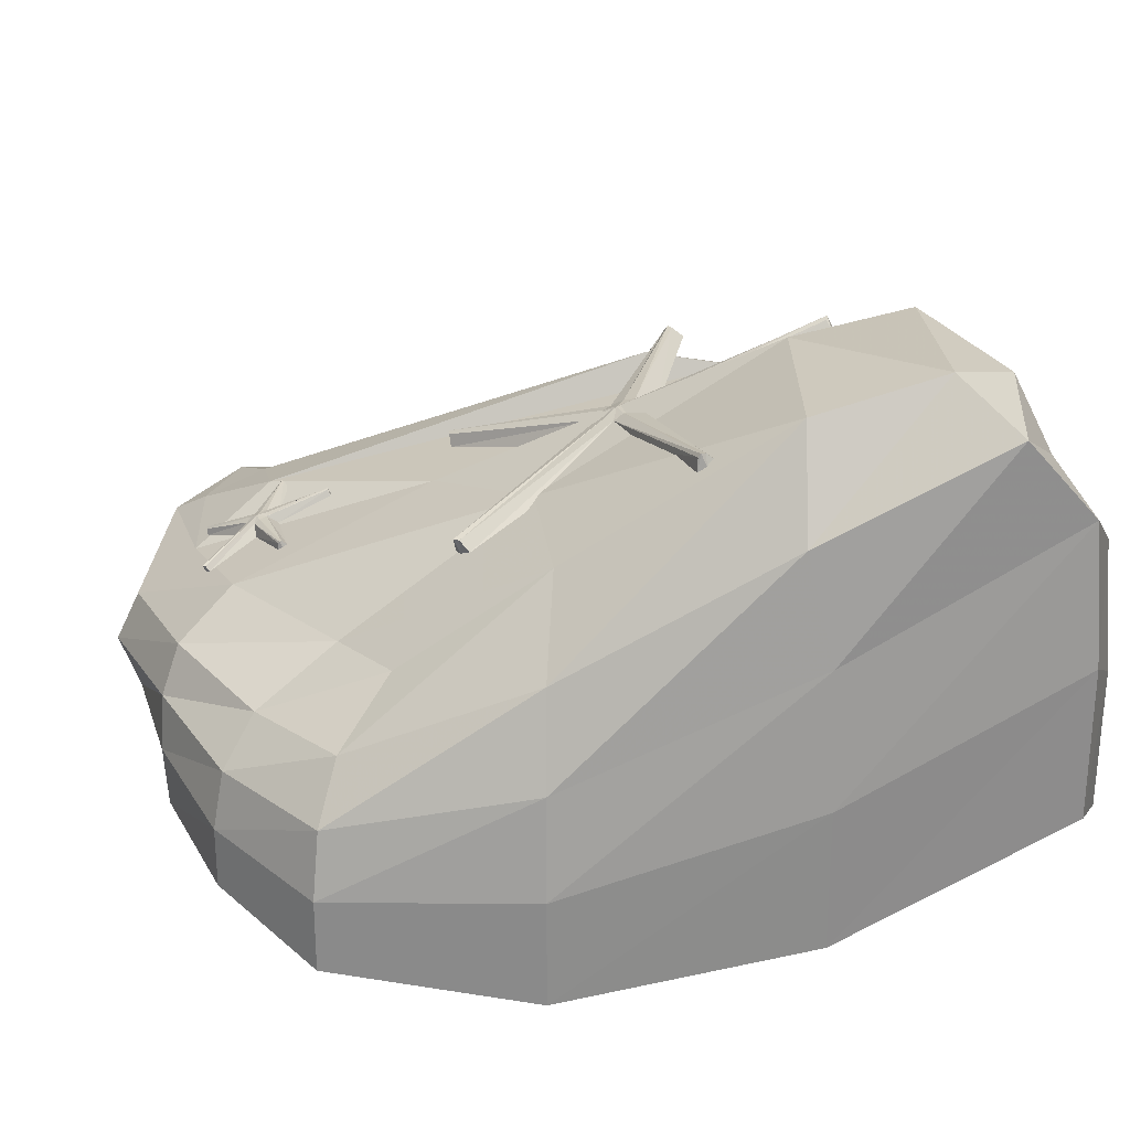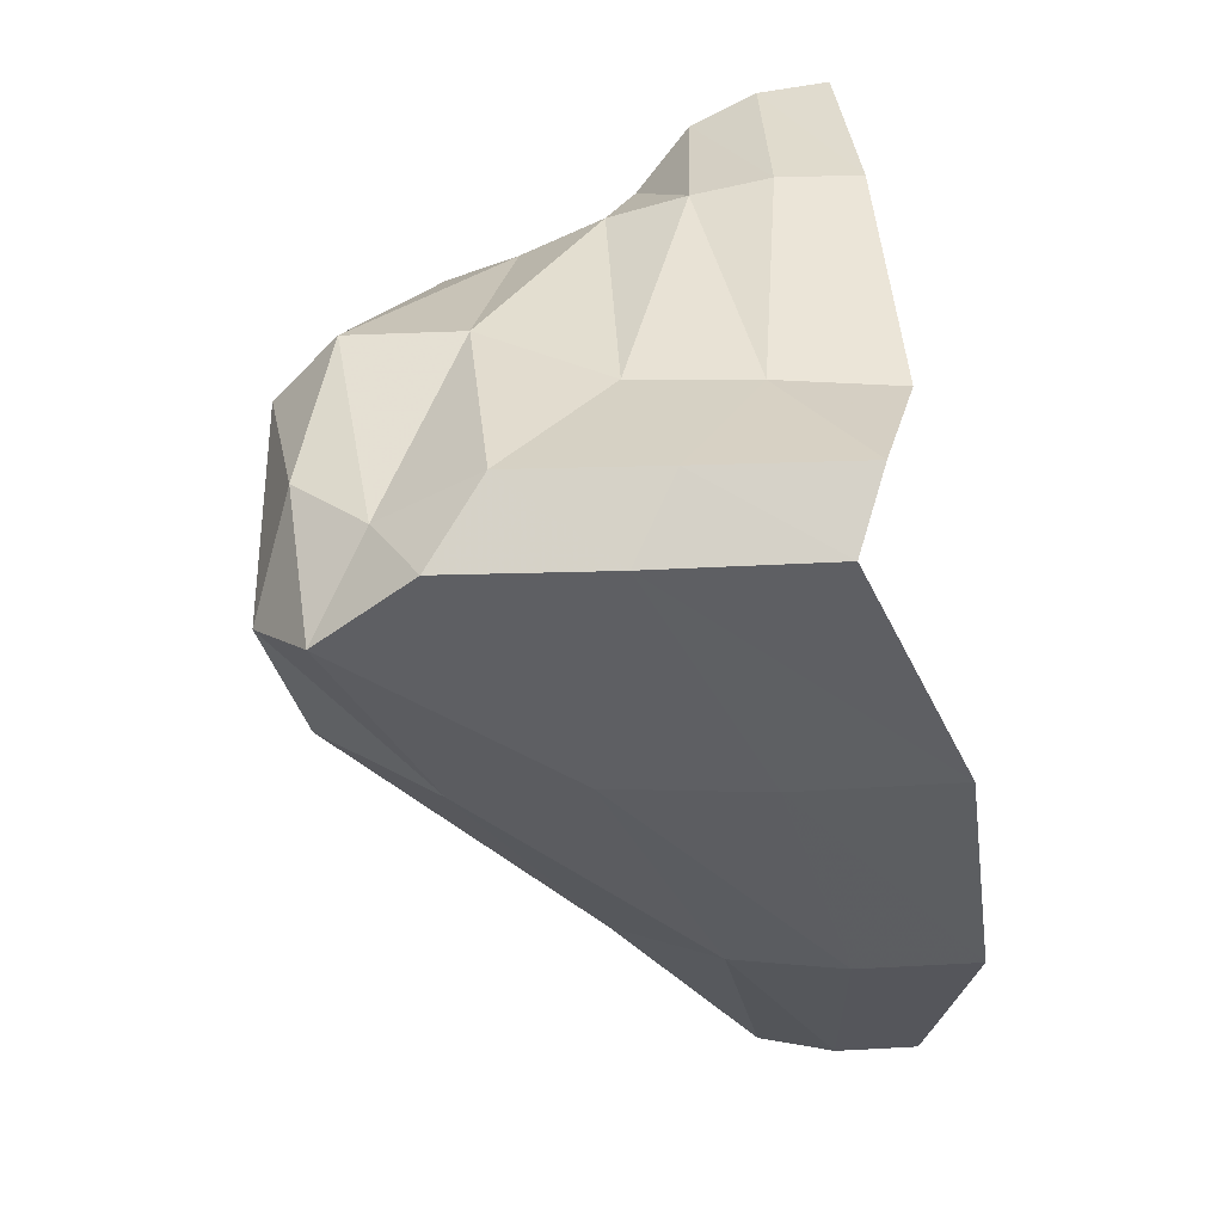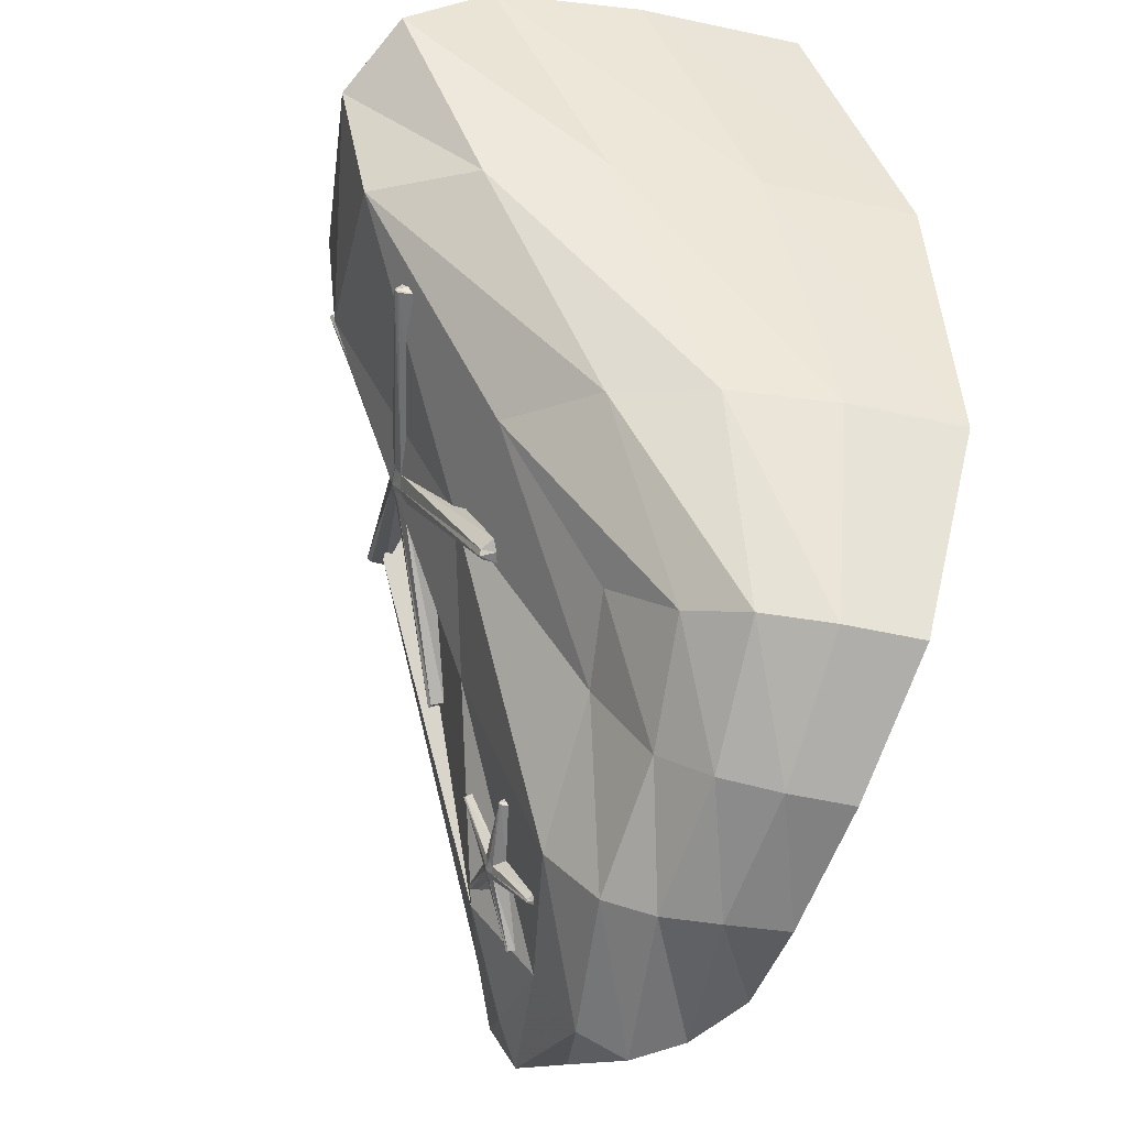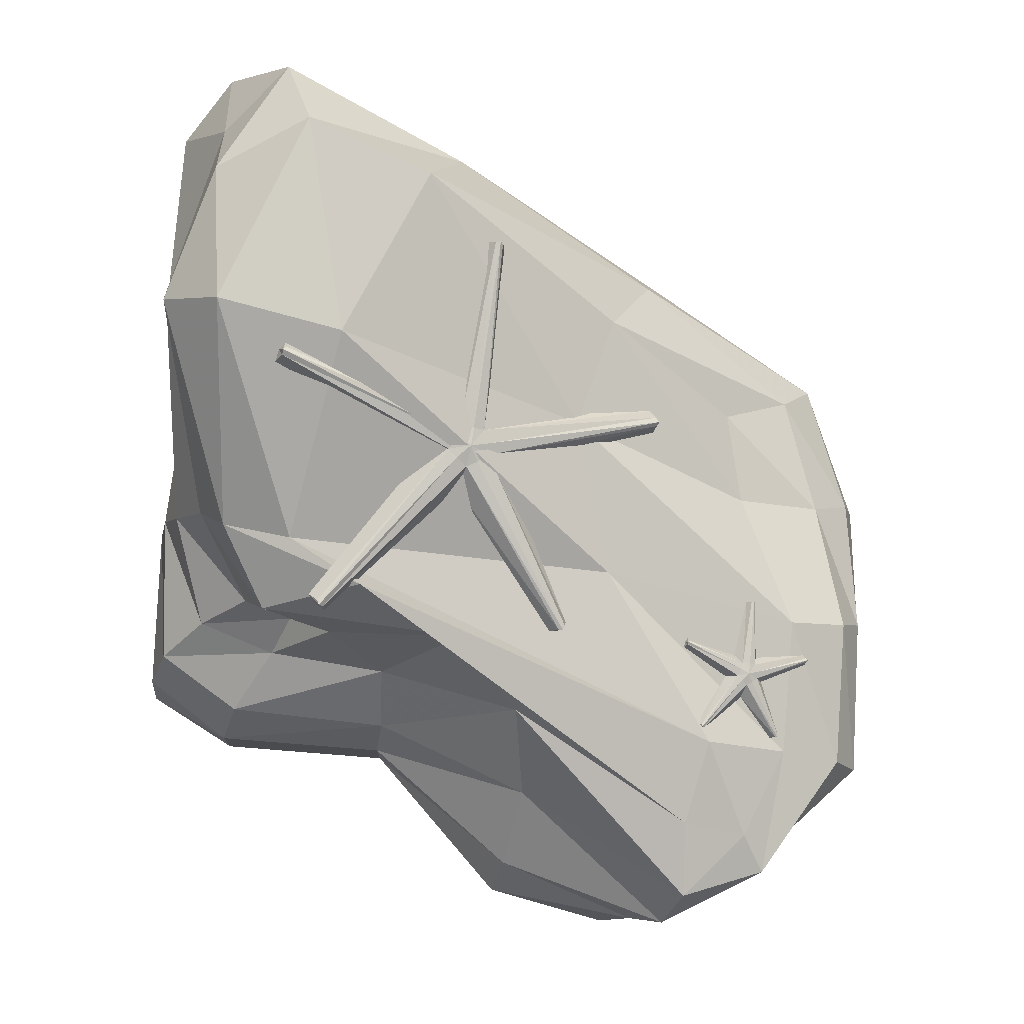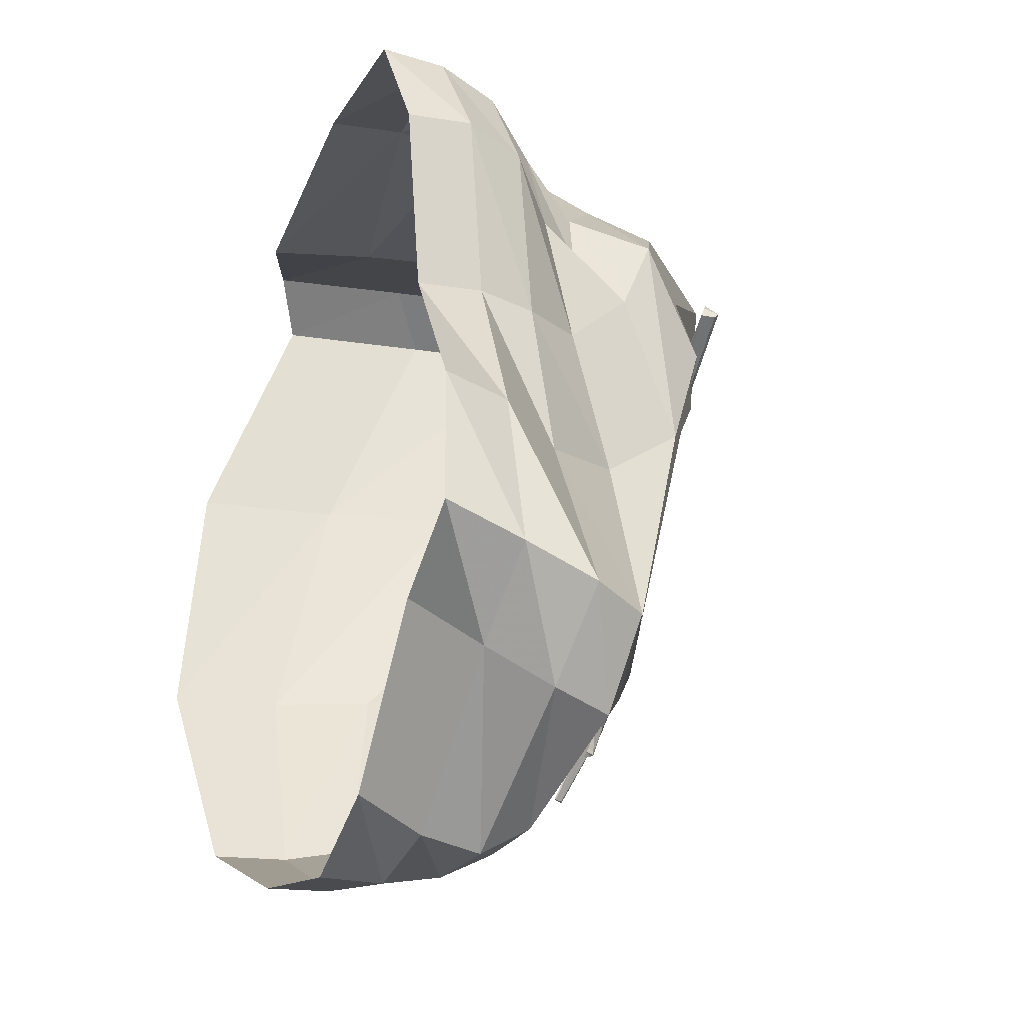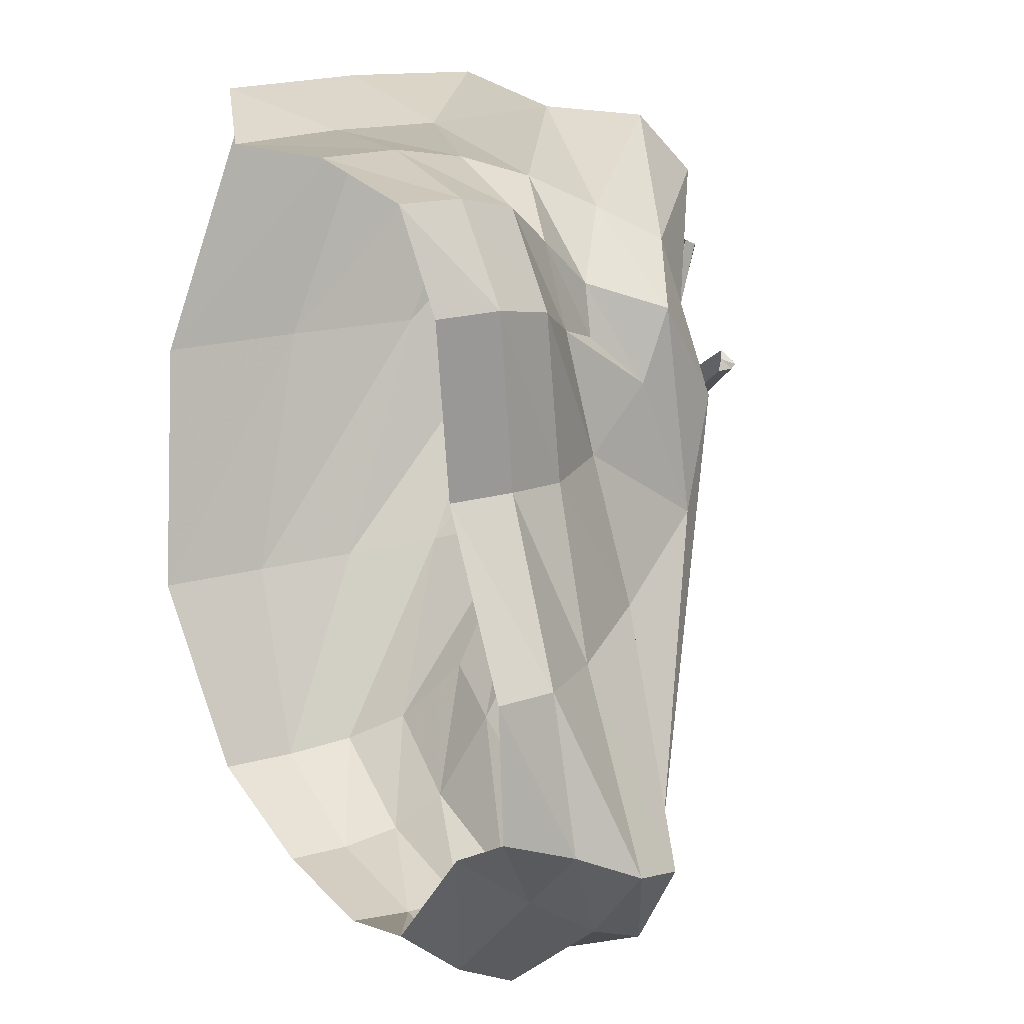
<metadata>
{"format":"obj","ext":"obj","renderer":"f3d","projection":"perspective","resolution":1024,"background":"white","views":[{"elev":25.9,"azim":-114.1,"up":"+Y"},{"elev":35.1,"azim":-94.2,"up":"+Z"},{"elev":-57.6,"azim":-102.6,"up":"+Z"},{"elev":75.8,"azim":93.8,"up":"+Y"},{"elev":-16.8,"azim":71.3,"up":"+Z"},{"elev":22.4,"azim":65.3,"up":"+Z"}]}
</metadata>
<code>
g default
v -41.78 -0.664 56.27
v -12.28 -1.873 52.72
v -37.17 18.97 53.33
v -17.57 7.922 49.03
v -30.01 6.716 27.38
v -8.378 6.395 25.56
v -33.67 -5.084 22.17
v -8.767 -2.664 29.24
v -6.564 2.937 25.46
v -20.83 -3.037 19.47
v -33.17 1.606 22.67
v -5.575 -2.095 38.1
v -41.86 -4.53 42.75
v -23.11 -2.641 57.13
v -13.43 3.777 51.95
v -22.13 10.43 53.71
v -41.14 12.31 56.1
v -16.33 12.49 40.22
v -19.29 6.818 23.6
v -37.61 18.78 43.03
v -23.06 4.026 56.51
v -20.35 14.02 48.73
v -20.29 2.366 19.64
v -10.05 4.207 36.77
v -41.3 8.906 42.78
v -31.69 4.135 24.16
v -6.725 5.286 24.49
v -12.69 1.77 19.56
v -7.402 0.1908 27.15
v -14.66 -3.004 22.12
v -20.72 -0.1791 19.32
v -27.17 -3.923 19.79
v -33.67 -1.576 22.17
v -12.1 -1.397 44.55
v -6.757 0.9792 37.57
v -13.01 4.226 44.25
v -4.362 -2.438 32.25
v -3.989 3.897 29.32
v -13.65 8.125 37.35
v -38.37 -6.417 30.99
v -41.89 2.353 42.71
v -37.75 3.639 31.26
v -44.18 0.53 53.96
v -43.55 14.63 53.69
v -40.24 14.1 41.84
v -35.18 -2.652 55.05
v -23.08 0.8261 57.15
v -34.36 7.455 55.29
v -41.75 6.108 56.35
v -14.69 -2.416 57.07
v -12.28 1.062 52.72
v -16.03 3.325 55.97
v -16.11 5.984 50.03
v -18.32 8.004 51.36
v -22.55 7.149 55.41
v -30.9 17.23 55.47
v -40.14 16.27 53.52
v -20.96 13.25 52.11
v -29.39 18.88 46.62
v -39.38 20.47 48.9
v -16.6 10.14 46.83
v -18.18 14.47 45.11
v -8.665 7.452 28.59
v -12.8 5.797 23.68
v -20.38 10.74 33.21
v -25.66 6.287 26.43
v -33.07 11.77 33.69
v -19.79 4.591 20.69
v -26.9 1.691 20.41
v -34.81 2.431 55.32
v -15.11 0.5687 56.88
v -17.47 5.569 53.83
v -32.05 12.58 56.11
v -30.34 19.74 52.53
v -17.25 11.67 50.01
v -12.63 8.568 27.68
v -27.46 12.52 35.21
v -26.08 3.862 22.28
v -12.72 3.969 20.72
v -13.47 -0.5855 20.35
v -27.17 -0.9886 19.79
v -12.1 1.538 44.55
v -4.329 0.9103 30.83
v -5.194 6.208 28.44
v -15.33 7.021 44.27
v -38.37 -1.19 30.99
v -44.18 7.9 53.96
v -42.8 18.5 50.38
v -36.29 8.027 31.92
g pCube9
f 1 46 70 49
f 46 14 47 70
f 70 47 21 48
f 49 70 48 17
f 14 50 71 47
f 50 2 51 71
f 71 51 15 52
f 47 71 52 21
f 21 52 72 55
f 52 15 53 72
f 72 53 4 54
f 55 72 54 16
f 17 48 73 57
f 48 21 55 73
f 73 55 16 56
f 57 73 56 3
f 3 56 74 60
f 56 16 58 74
f 74 58 22 59
f 60 74 59 20
f 16 54 75 58
f 54 4 61 75
f 75 61 18 62
f 58 75 62 22
f 22 62 76 65
f 62 18 63 76
f 76 63 6 64
f 65 76 64 19
f 20 59 77 67
f 59 22 65 77
f 77 65 19 66
f 67 77 66 5
f 5 66 78 26
f 66 19 68 78
f 78 68 23 69
f 26 78 69 11
f 19 64 79 68
f 64 6 27 79
f 79 27 9 28
f 68 79 28 23
f 23 28 80 31
f 28 9 29 80
f 80 29 8 30
f 31 80 30 10
f 11 69 81 33
f 69 23 31 81
f 81 31 10 32
f 33 81 32 7
f 2 34 82 51
f 34 12 35 82
f 82 35 24 36
f 51 82 36 15
f 12 37 83 35
f 37 8 29 83
f 83 29 9 38
f 35 83 38 24
f 24 38 84 39
f 38 9 27 84
f 84 27 6 63
f 39 84 63 18
f 15 36 85 53
f 36 24 39 85
f 85 39 18 61
f 53 85 61 4
f 7 40 86 33
f 40 13 41 86
f 86 41 25 42
f 33 86 42 11
f 13 43 87 41
f 43 1 49 87
f 87 49 17 44
f 41 87 44 25
f 25 44 88 45
f 44 17 57 88
f 88 57 3 60
f 45 88 60 20
f 11 42 89 26
f 42 25 45 89
f 89 45 20 67
f 26 89 67 5
g default
v -17.61 6.851 23.01
v -17.12 7.916 25.49
v -17.43 7.063 22.86
v -16.68 8.402 25.56
v -17.25 7.016 22.82
v -16.03 8.231 25.4
v -17.15 6.73 22.89
v -15.98 7.565 25.15
v -16.32 8.348 25.44
v -17.34 7.066 22.77
v -17.38 6.77 22.9
v -19.8 8.596 26.14
v -17.07 8.447 26.61
v -19.76 8.784 25.89
v -16.67 8.685 26.19
v -19.76 8.707 25.72
v -19.8 8.396 25.69
v -16.68 8.577 25.82
v -19.8 8.793 25.77
v -19.85 8.496 25.9
v -13.57 6.75 24.15
v -13.45 7.038 24.15
v -13.33 7.086 24.3
v -15.62 8.408 25.93
v -13.29 6.875 24.52
v -15.08 7.882 26.16
v -15.79 8.368 25.66
v -13.34 7.093 24.19
v -13.38 6.799 24.32
v -13.26 8.432 27.98
v -13.31 8.743 27.98
v -13.42 8.819 28.11
v -16.02 8.688 26.42
v -13.55 8.63 28.33
v -16 8.374 26.99
v -15.82 8.61 26.18
v -13.33 8.837 28.06
v -13.37 8.544 28.19
v -17.11 9.573 29.21
v -17.22 9.822 29.05
v -17.4 9.821 28.99
v -17.57 9.571 29.05
v -16.38 8.739 26.28
v -17.32 9.888 29.04
v -17.37 9.593 29.17
v -16.19 8.593 25.85
g pCube13
f 90 91 93 92
f 92 93 98 99
f 94 95 97 96
f 100 90 92 99
f 99 98 95 94
f 96 100 99 94
f 101 102 104 103
f 103 104 107 108
f 105 93 91 106
f 109 101 103 108
f 108 107 93 105
f 106 109 108 105
f 110 97 95 111
f 111 95 116 117
f 112 113 115 114
f 118 110 111 117
f 117 116 113 112
f 114 118 117 112
f 119 115 113 120
f 120 113 125 126
f 121 122 124 123
f 127 119 120 126
f 126 125 122 121
f 123 127 126 121
f 128 124 122 129
f 129 122 132 133
f 130 104 102 131
f 134 128 129 133
f 133 132 104 130
f 131 134 133 130
f 98 93 135
f 95 98 135
f 107 104 135
f 93 107 135
f 116 95 135
f 113 116 135
f 125 113 135
f 122 125 135
f 132 122 135
f 104 132 135
g default
v -28.76 11.01 31.6
v -27.01 14 39.53
v -28.3 11.46 31.3
v -26.12 14.82 39.71
v -27.9 11.33 31.21
v -24.97 14.5 39.44
v -27.74 10.66 31.38
v -24.87 13.23 38.71
v -25.47 14.71 39.5
v -28.08 11.45 31.11
v -28.25 10.78 31.39
v -35.17 16.39 40.23
v -26.92 14.9 41.61
v -35.04 16.77 39.75
v -26.12 15.29 40.88
v -35.03 16.62 39.4
v -35.16 16.02 39.33
v -26.12 15.12 40.21
v -35.11 16.8 39.51
v -35.26 16.21 39.75
v -17.67 11.03 35.16
v -17.37 11.58 35.19
v -17.16 11.65 35.49
v -24.25 14.73 40.45
v -17.12 11.21 35.93
v -23.39 13.78 40.86
v -24.53 14.7 39.94
v -17.16 11.67 35.28
v -17.31 11.09 35.53
v -16.86 14.2 46.74
v -16.9 14.91 46.74
v -17.14 15.09 47.04
v -24.96 15.2 41.35
v -17.49 14.68 47.51
v -25.02 14.59 42.4
v -24.59 15.07 40.93
v -16.92 15.11 46.93
v -17.1 14.45 47.22
v -27.8 18.34 49.67
v -27.96 18.93 49.31
v -28.36 18.97 49.15
v -28.82 18.43 49.26
v -25.58 15.34 41.09
v -28.19 19.1 49.27
v -28.38 18.44 49.55
v -25.23 15.1 40.29
g pCube12
f 136 137 139 138
f 138 139 144 145
f 140 141 143 142
f 146 136 138 145
f 145 144 141 140
f 142 146 145 140
f 147 148 150 149
f 149 150 153 154
f 151 139 137 152
f 155 147 149 154
f 154 153 139 151
f 152 155 154 151
f 156 143 141 157
f 157 141 162 163
f 158 159 161 160
f 164 156 157 163
f 163 162 159 158
f 160 164 163 158
f 165 161 159 166
f 166 159 171 172
f 167 168 170 169
f 173 165 166 172
f 172 171 168 167
f 169 173 172 167
f 174 170 168 175
f 175 168 178 179
f 176 150 148 177
f 180 174 175 179
f 179 178 150 176
f 177 180 179 176
f 144 139 181
f 141 144 181
f 153 150 181
f 139 153 181
f 162 141 181
f 159 162 181
f 171 159 181
f 168 171 181
f 178 168 181
f 150 178 181

</code>
